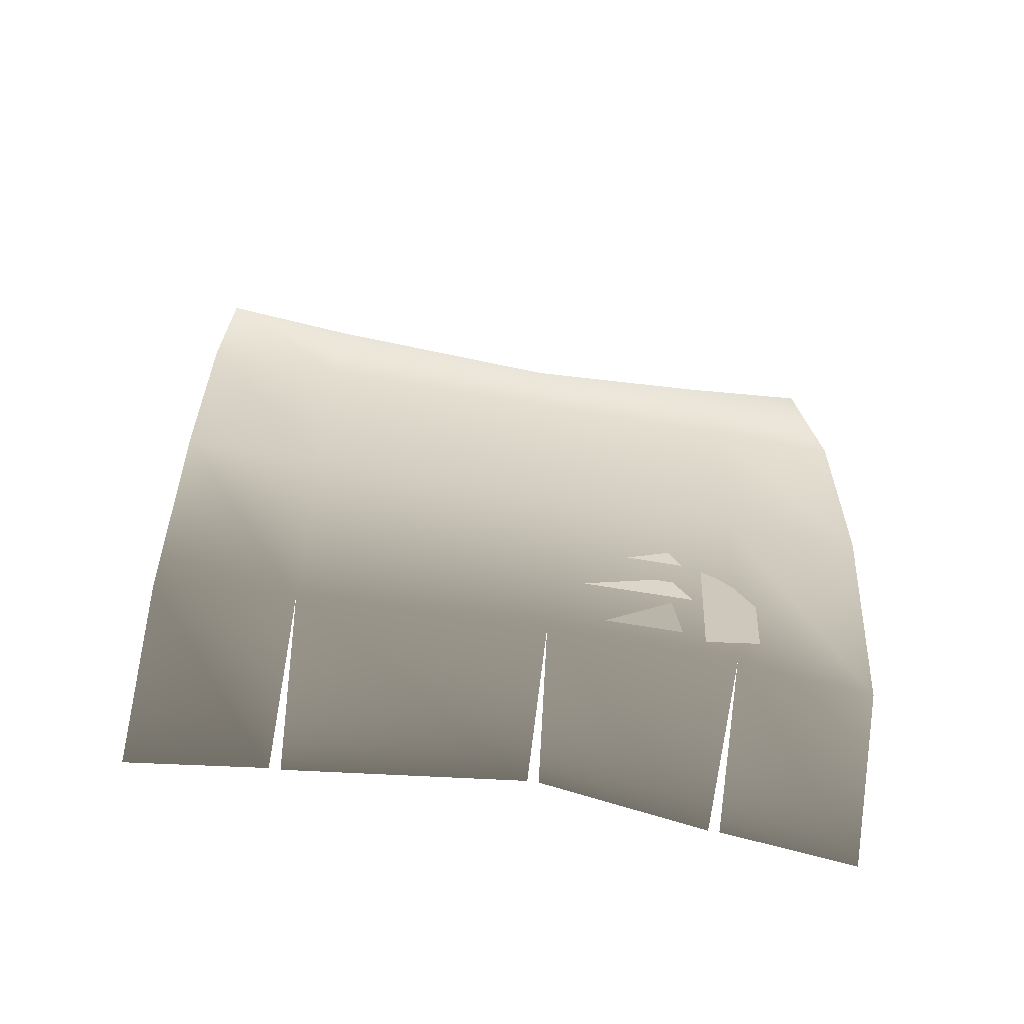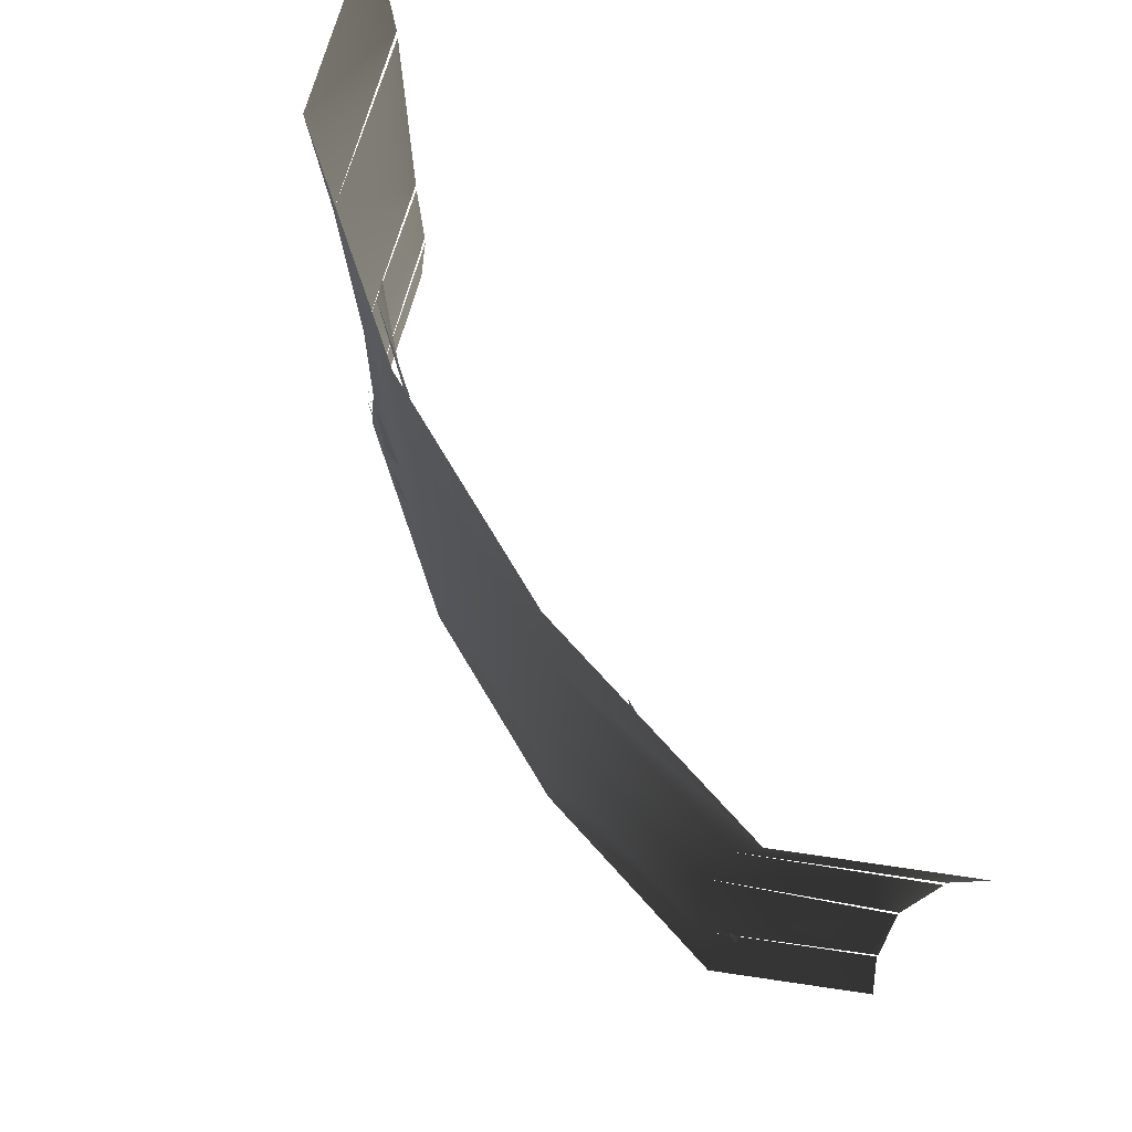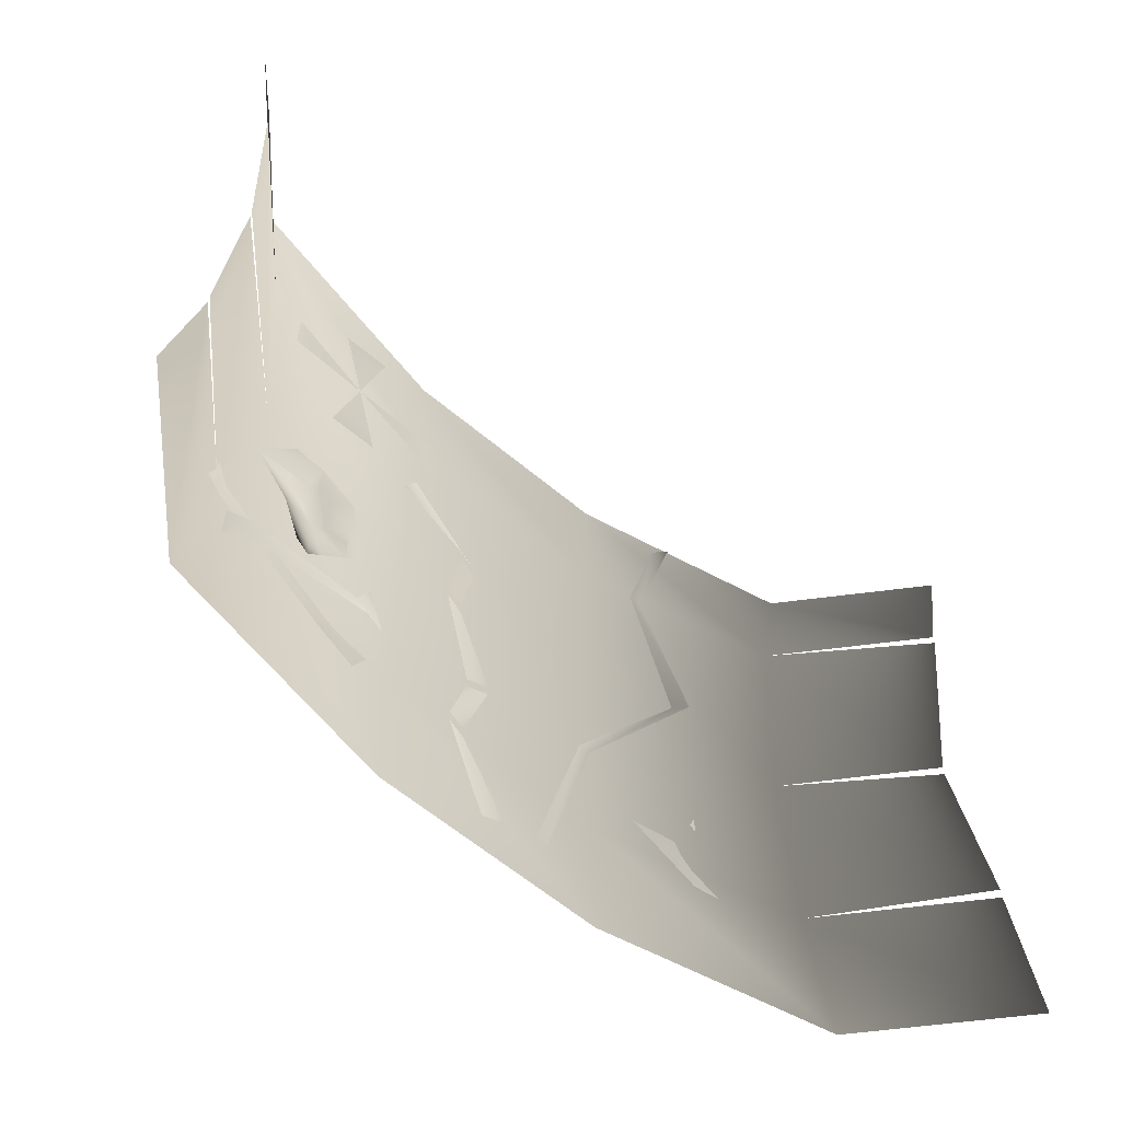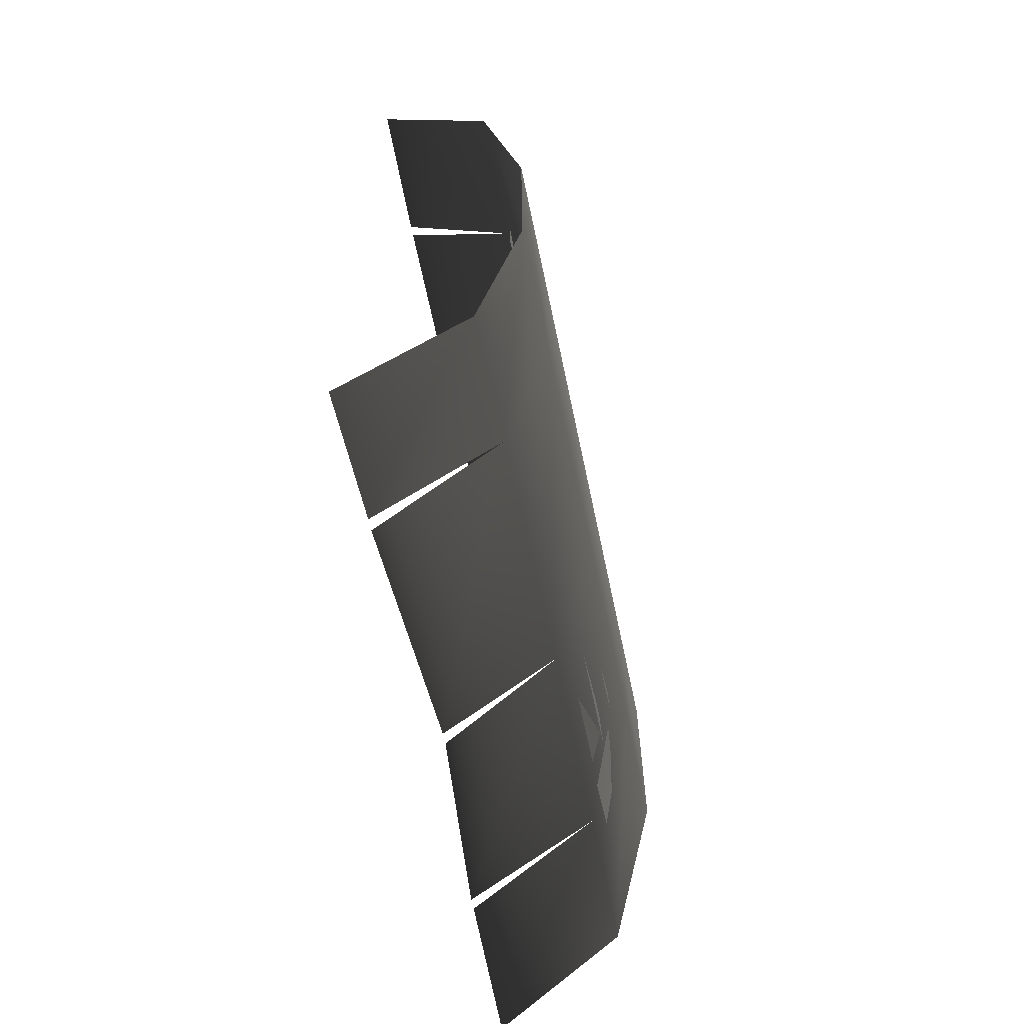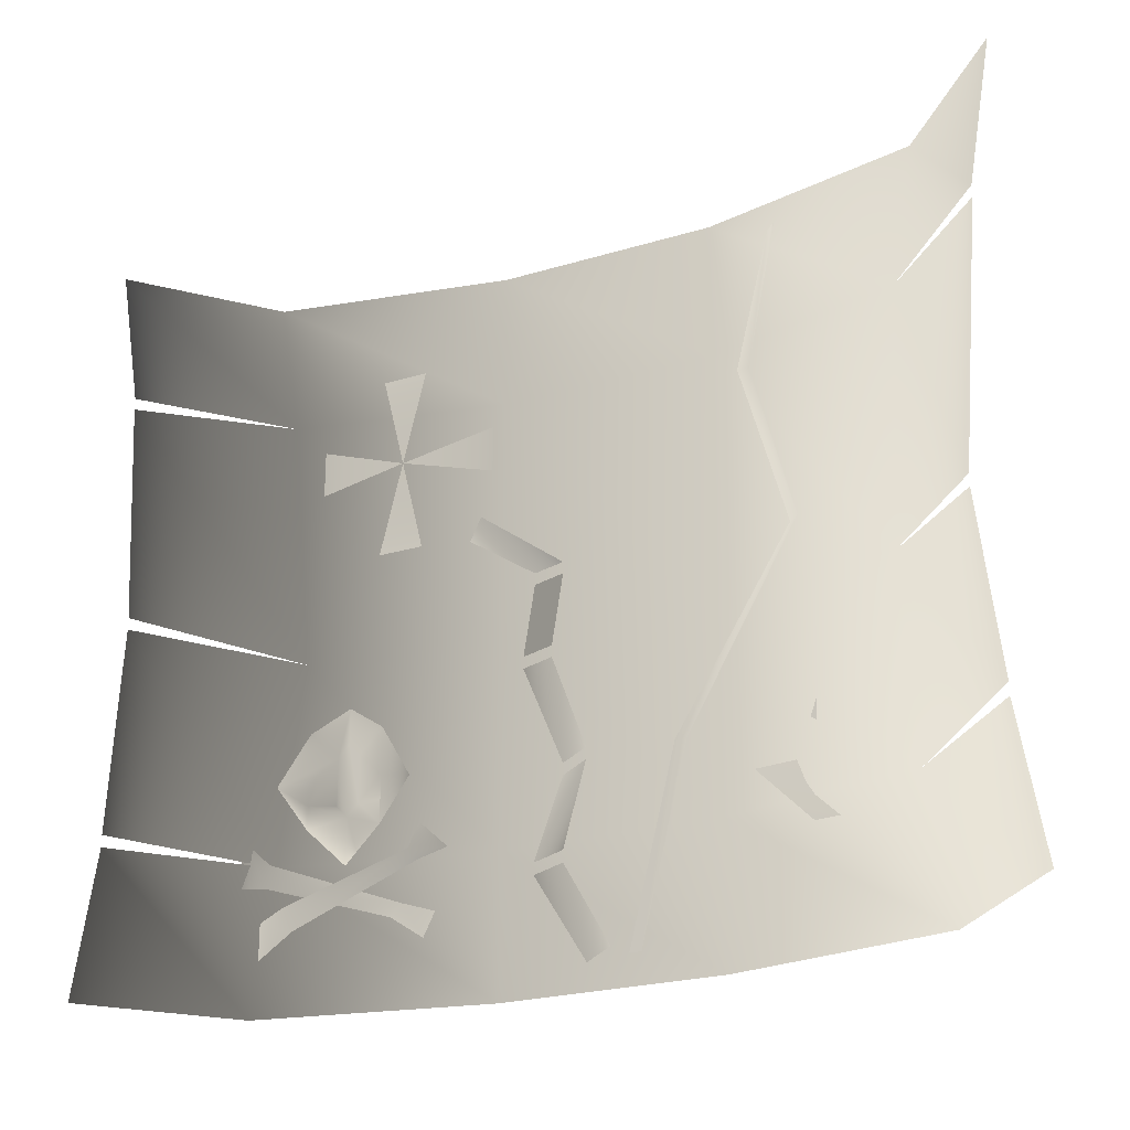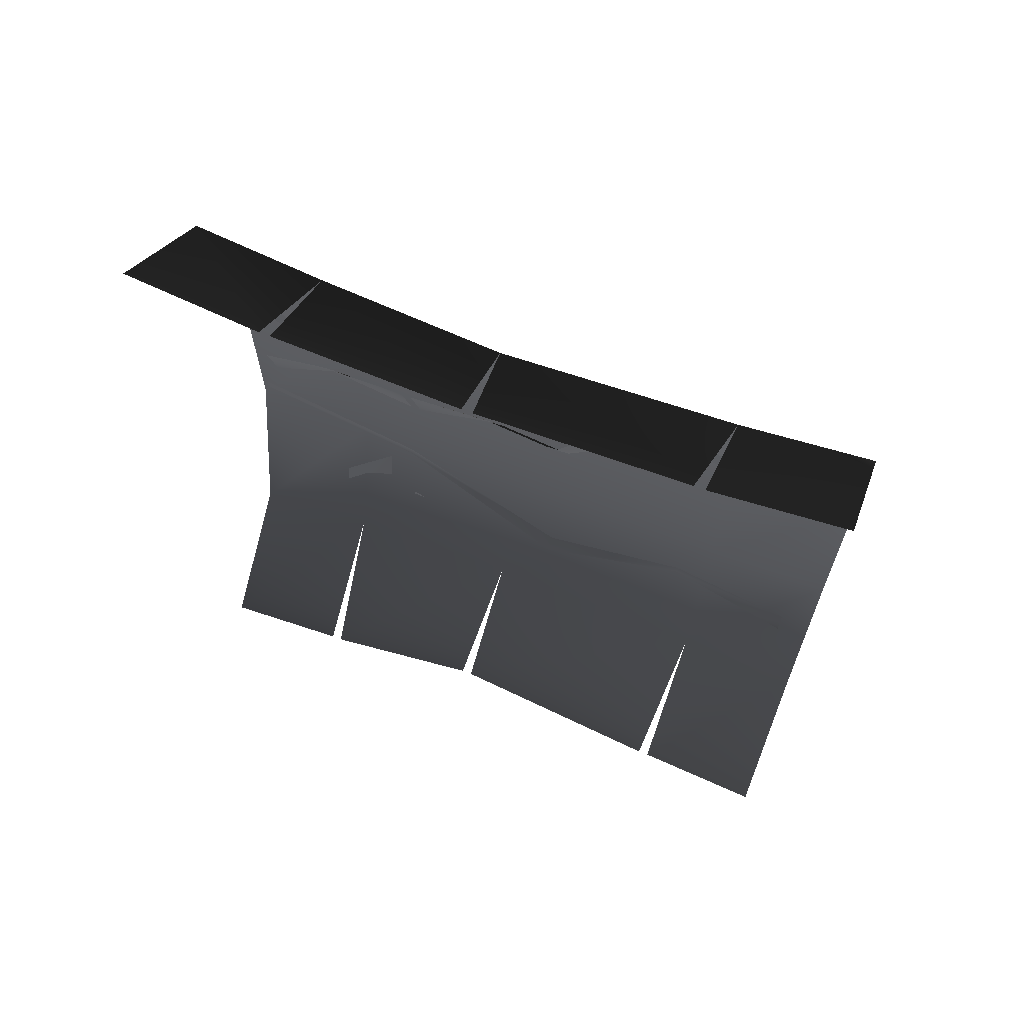
<metadata>
{"format":"obj","ext":"obj","renderer":"f3d","projection":"perspective","resolution":1024,"background":"white","views":[{"elev":-60.1,"azim":-100.2,"up":"+Z"},{"elev":74.1,"azim":-31.0,"up":"+Y"},{"elev":-62.2,"azim":49.7,"up":"+Y"},{"elev":-63.5,"azim":-168.2,"up":"+Z"},{"elev":-23.6,"azim":117.1,"up":"+Y"},{"elev":66.3,"azim":111.5,"up":"+Z"}]}
</metadata>
<code>
o 2035
v -63 162 8
v -62 161 10
v -63 154 6
v -63 155 4
v -63 170 6
v -63 169 8
v -62 162 10
v -63 163 8
v -63 179 9
v -62 178 11
v -63 170 8
v -63 171 6
v -63 186 8
v -62 185 10
v -62 179 11
v -63 180 9
v -62 192 15
v -62 190 16
v -62 186 10
v -63 187 8
v -61 198 22
v -60 200 29
v -60 196 29
v -61 206 20
v -61 206 24
v -62 196 14
v -62 200 14
v -61 190 24
v -61 190 20
v -63 167 -8
v -62 162 -13
v -61 162 -20
v -61 167 -21
v -63 169 -12
v -63 174 -12
v -63 170 -10
v -62 178 -16
v -62 170 -13
v -62 168 -16
v -61 169 -20
v -61 176 -20
v -62 170 -17
v -62 170 -2
v -62 154 2
v -62 154 1
v -62 170 -3
v -62 186 -12
v -61 186 -13
v -62 200 -8
v -62 200 -9
v -62 212 -11
v -61 212 -12
v -59 172 26
v -58 170 28
v -58 168 28
v -59 168 26
v -59 167 25
v -59 173 25
v -59 176 25
v -58 174 28
v -58 170 31
v -58 166 28
v -59 168 24
v -59 168 22
v -59 170 22
v -59 172 24
v -59 166 22
v -60 170 20
v -59 174 22
v -59 163 25
v -59 164 24
v -58 158 29
v -60 163 19
v -60 164 20
v -58 160 30
v -58 159 32
v -58 156 32
v -61 164 17
v -60 166 19
v -58 166 34
v -58 162 34
v -59 162 32
v -59 164 32
v -61 160 21
v -61 159 22
v -61 157 19
v -61 159 18
v -59 164 26
v -49 202 41
v -49 183 40
v -60 181 30
v -60 203 32
v -64 181 14
v -64 203 14
v -60 215 34
v -49 215 43
v -49 203 41
v -49 182 40
v -49 165 41
v -60 164 32
v -64 164 14
v -64 164 -5
v -64 181 -5
v -64 203 -5
v -64 215 14
v -64 152 -5
v -60 152 -24
v -60 164 -22
v -60 181 -21
v -60 203 -22
v -64 215 -5
v -49 152 -34
v -49 164 -32
v -64 152 14
v -60 152 34
v -49 164 41
v -49 152 43
v -49 165 -32
v -50 180 -30
v -50 181 -30
v -49 202 -32
v -60 215 -24
v -49 203 -32
v -49 215 -34
f 1 2 3
f 1 3 4
f 5 6 7
f 5 7 8
f 9 10 11
f 9 11 12
f 13 14 15
f 13 15 16
f 17 18 19
f 17 19 20
f 21 22 23
f 21 24 25
f 21 26 27
f 28 29 21
f 30 31 32
f 30 32 33
f 34 35 36
f 37 38 39
f 40 41 42
f 43 44 45
f 43 45 46
f 43 46 47
f 47 46 48
f 47 48 49
f 49 48 50
f 49 50 51
f 51 50 52
f 53 54 55
f 53 55 56
f 53 56 57
f 53 57 58
f 53 58 59
f 53 59 60
f 53 60 61
f 53 61 54
f 54 61 55
f 55 61 62
f 55 62 57
f 55 57 56
f 63 64 65
f 63 65 66
f 63 66 58
f 63 58 57
f 63 57 67
f 63 67 64
f 64 67 65
f 65 67 68
f 65 68 69
f 65 69 66
f 66 69 58
f 58 69 59
f 57 70 71
f 57 71 67
f 72 73 74
f 72 74 75
f 72 75 76
f 72 76 77
f 74 73 78
f 74 78 79
f 80 81 82
f 80 82 83
f 83 82 84
f 84 82 85
f 84 85 86
f 84 86 87
f 62 88 70
f 62 70 57
f 89 90 91
f 89 91 92
f 92 91 93
f 92 93 94
f 92 94 95
f 92 95 96
f 92 96 97
f 98 99 100
f 98 100 91
f 91 100 101
f 91 101 93
f 93 101 102
f 93 102 103
f 93 103 94
f 94 103 104
f 94 104 105
f 94 105 95
f 102 106 107
f 102 107 108
f 102 108 103
f 103 108 109
f 103 109 104
f 104 109 110
f 104 110 111
f 104 111 105
f 108 107 112
f 108 112 113
f 101 114 106
f 101 106 102
f 100 115 114
f 100 114 101
f 116 117 115
f 116 115 100
f 109 108 118
f 109 118 119
f 110 109 120
f 110 120 121
f 111 110 122
f 122 110 123
f 122 123 124

</code>
